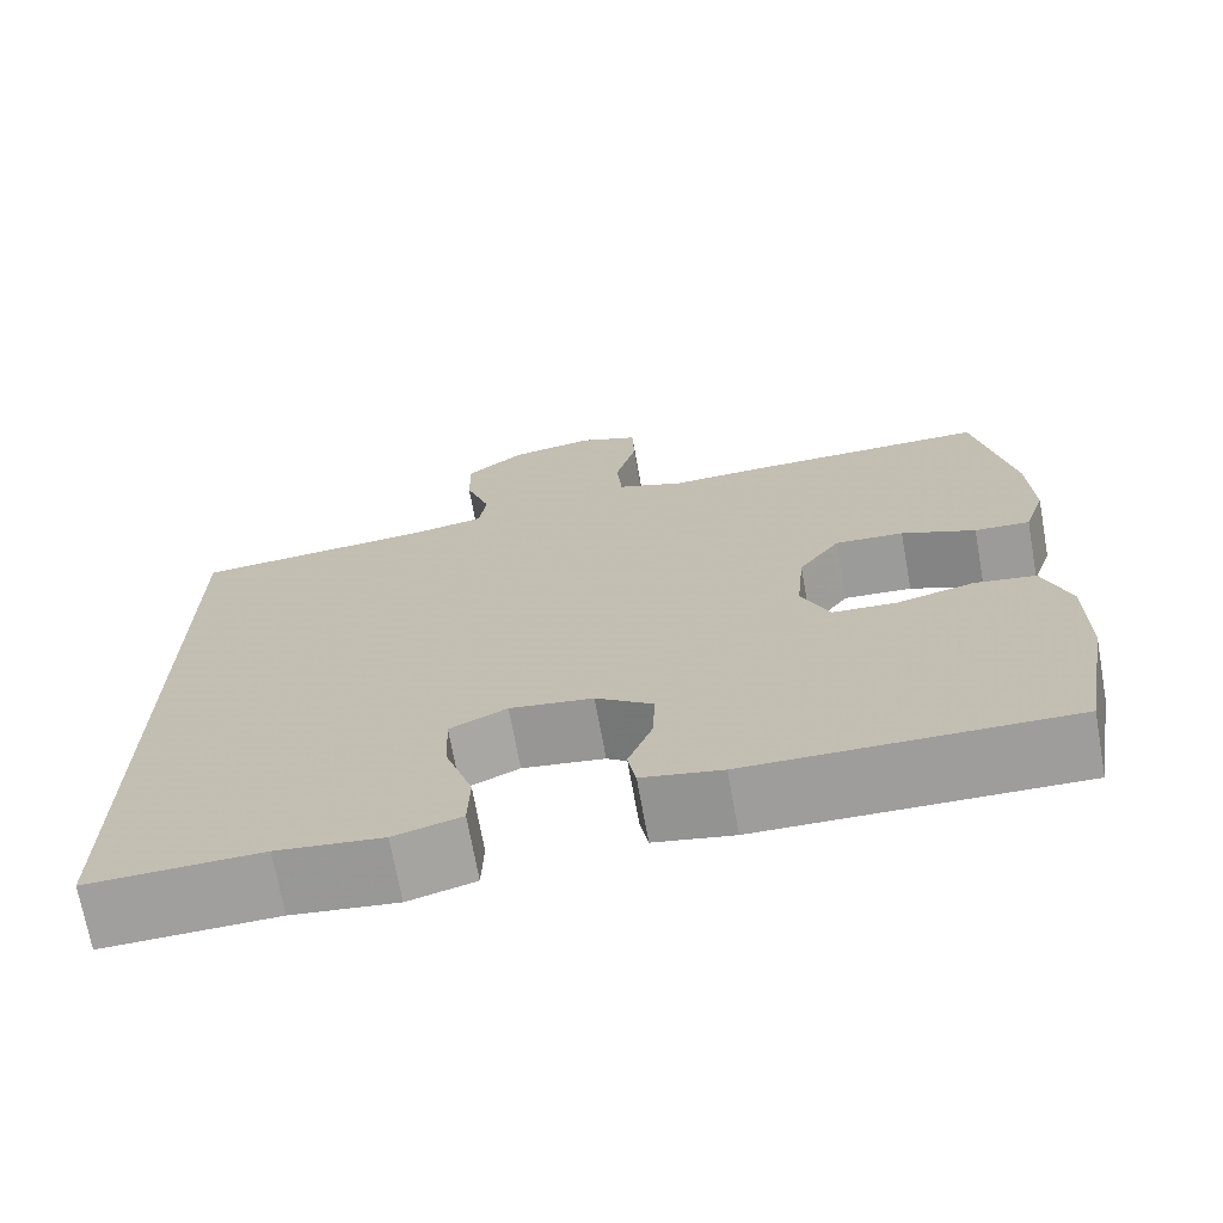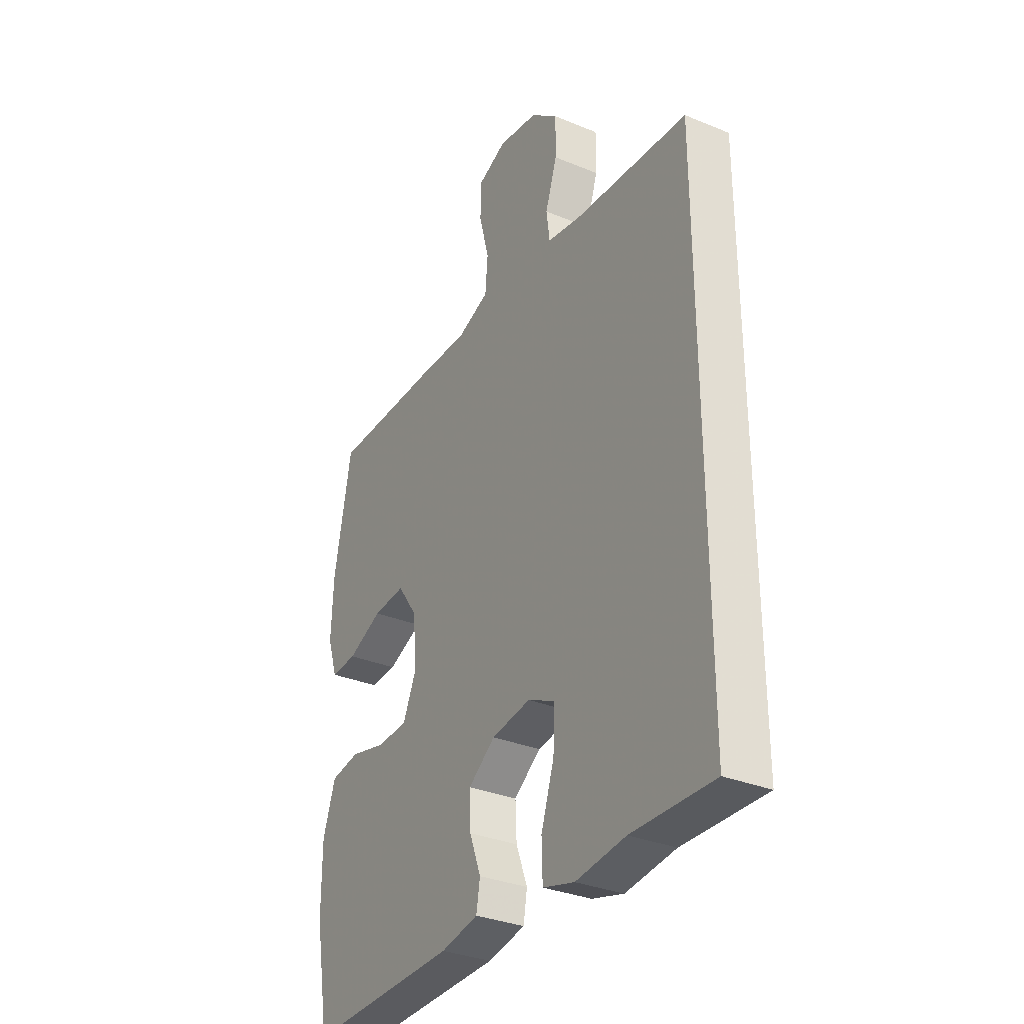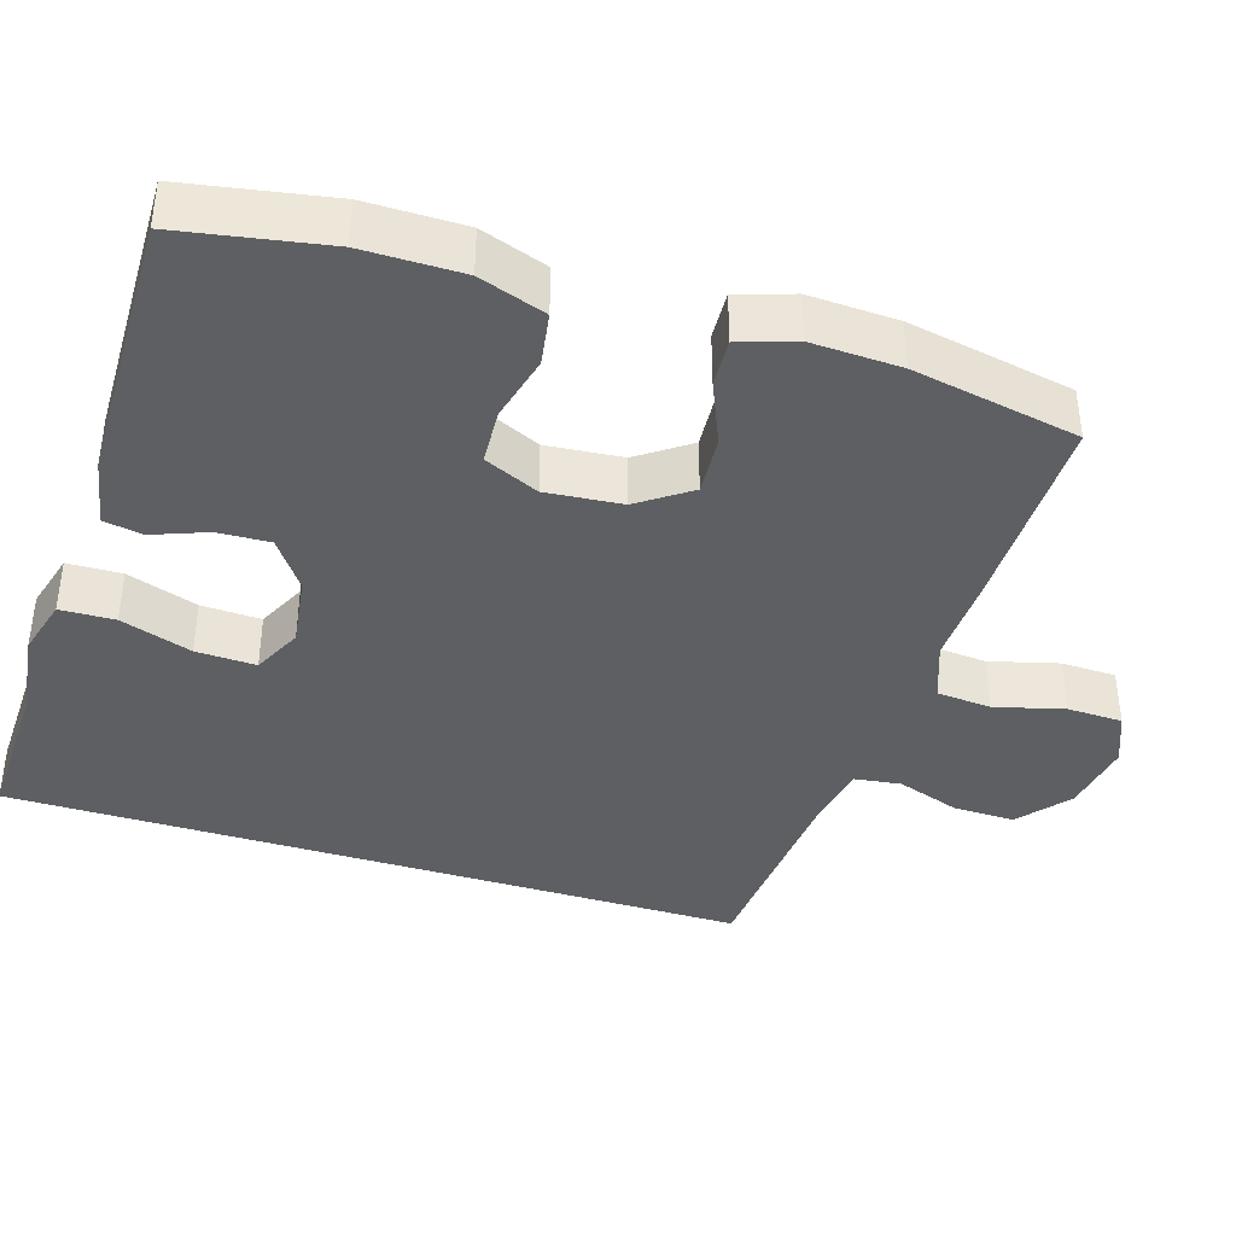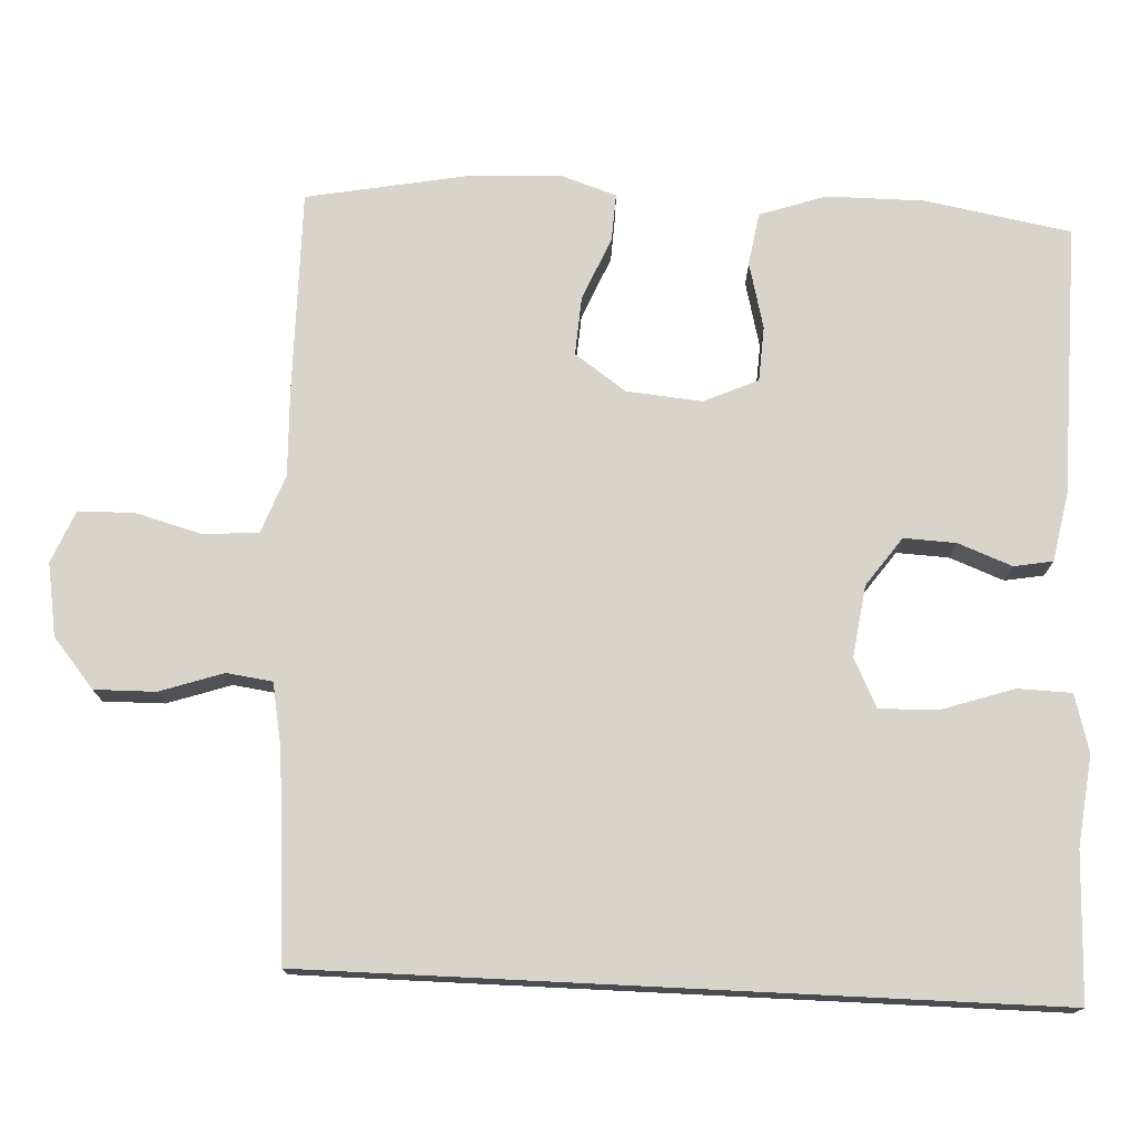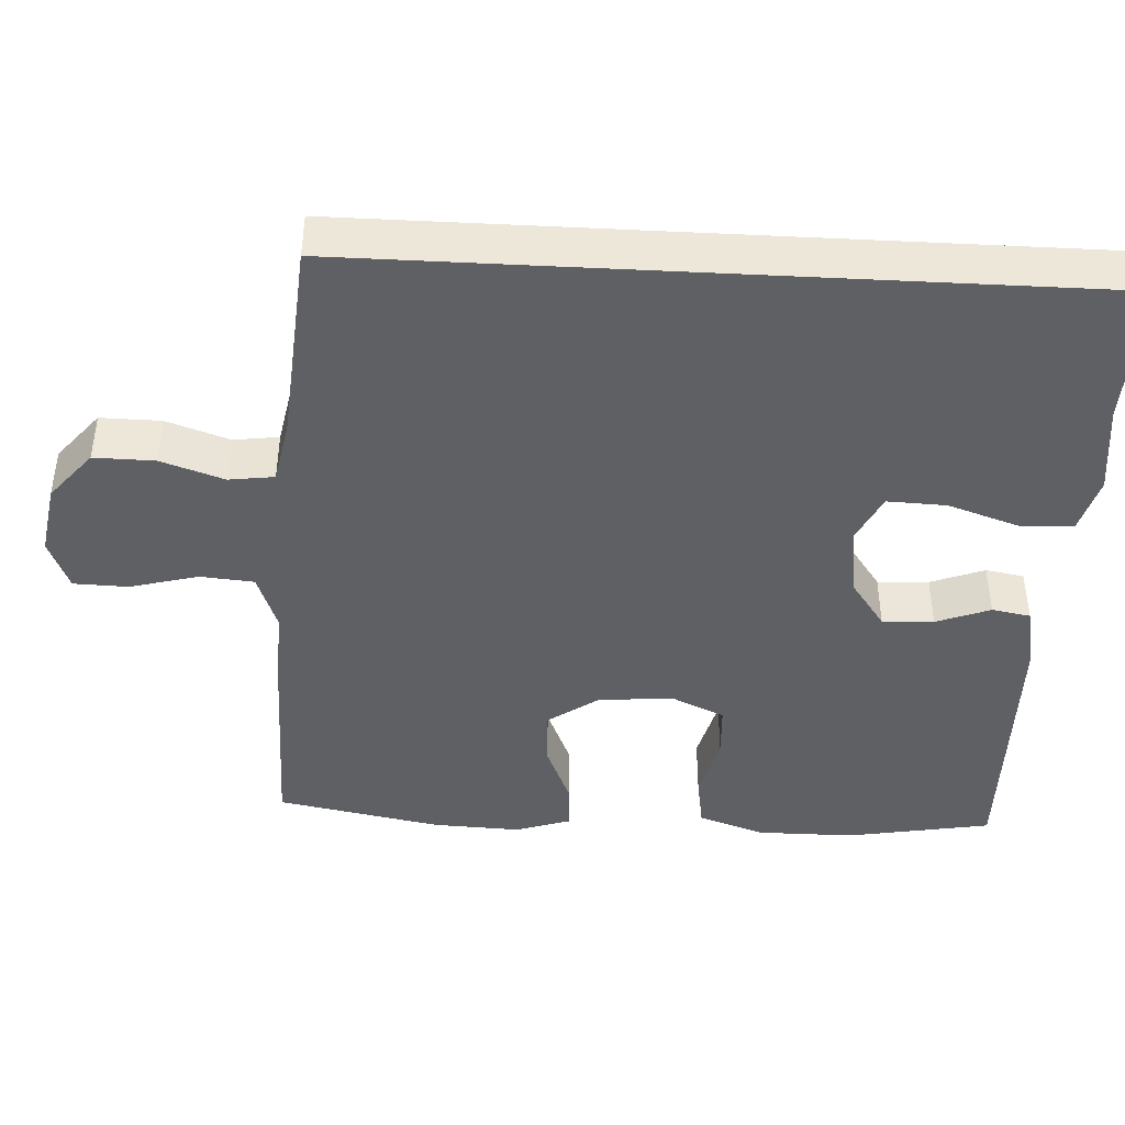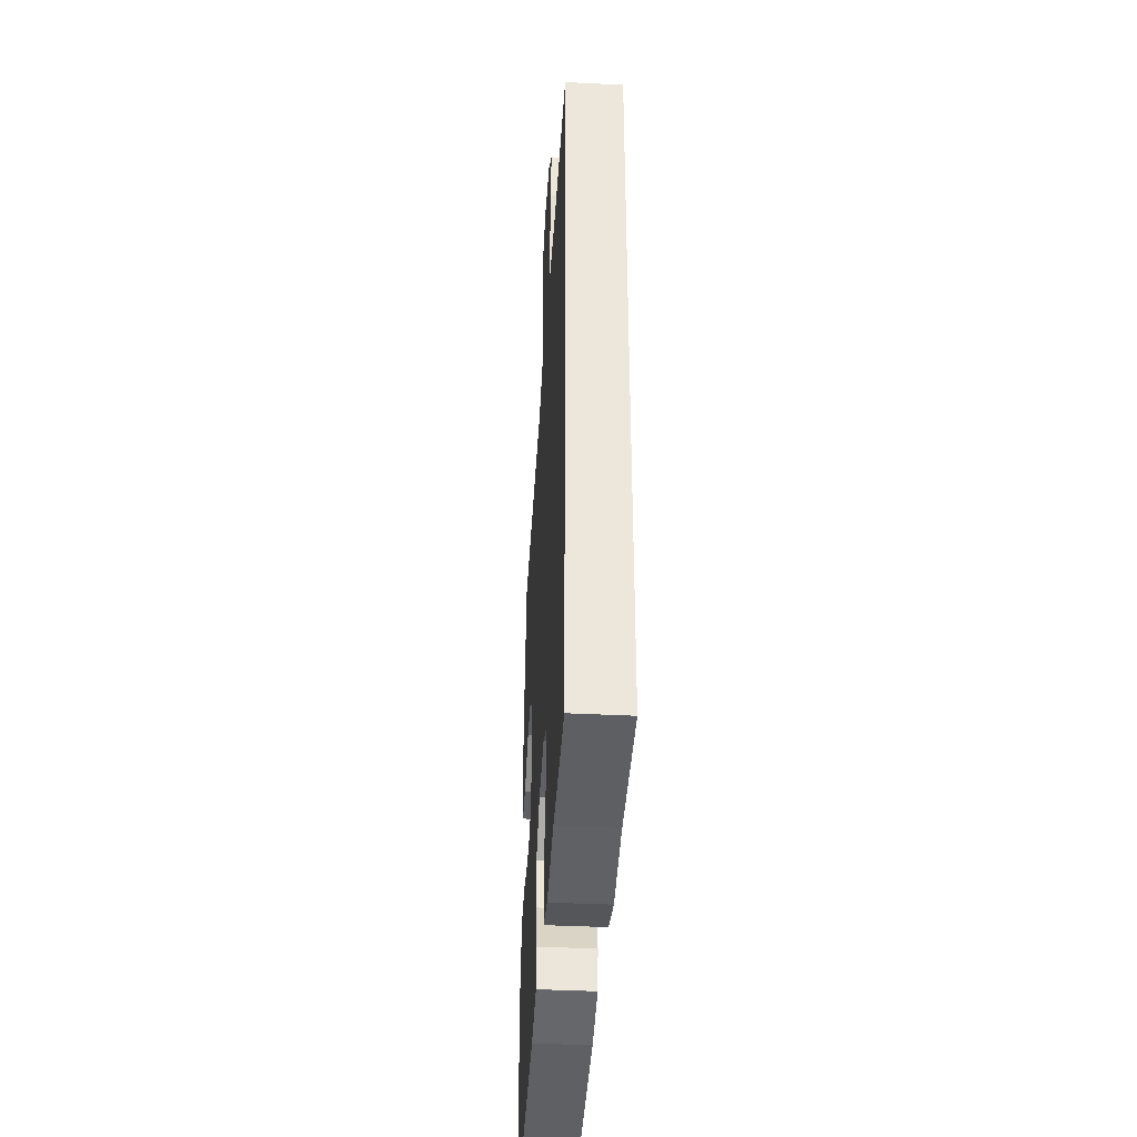
<metadata>
{"format":"obj","ext":"obj","renderer":"f3d","projection":"perspective","resolution":1024,"background":"white","views":[{"elev":-70.8,"azim":-169.8,"up":"+Z"},{"elev":-32.6,"azim":60.3,"up":"+Z"},{"elev":-39.5,"azim":-107.4,"up":"+Y"},{"elev":75.0,"azim":92.8,"up":"+Y"},{"elev":-43.1,"azim":86.9,"up":"+Y"},{"elev":-41.3,"azim":86.6,"up":"+Z"}]}
</metadata>
<code>
v 0.5 0.07 -0.514
v 0.307 0.07 -0.508
v 0.189 0.07 -0.522
v 0.114 0.07 -0.501
v 0.112 0.07 -0.43
v 0.143 0.07 -0.337
v 0.146 0.07 -0.259
v 0.082 0.07 -0.228
v -0.011 0.07 -0.241
v -0.075 0.07 -0.287
v -0.072 0.07 -0.355
v -0.045 0.07 -0.426
v -0.054 0.07 -0.477
v -0.143 0.07 -0.494
v -0.5 0.07 -0.5
v -0.534 0.07 -0.309
v -0.534 0.07 -0.18
v -0.504 0.07 -0.093
v -0.435 0.07 -0.082
v -0.348 0.07 -0.104
v -0.276 0.07 -0.1
v -0.244 0.07 -0.029
v -0.253 0.07 0.07
v -0.3 0.07 0.137
v -0.377 0.07 0.132
v -0.46 0.07 0.097
v -0.522 0.07 0.094
v -0.546 0.07 0.167
v -0.541 0.07 0.283
v -0.5 0.07 0.5
v -0.233 0.07 0.498
v -0.119 0.07 0.494
v -0.043 0.07 0.522
v -0.037 0.07 0.593
v -0.061 0.07 0.683
v -0.059 0.07 0.755
v 0.009 0.07 0.783
v 0.104 0.07 0.767
v 0.169 0.07 0.713
v 0.168 0.07 0.633
v 0.14 0.07 0.55
v 0.148 0.07 0.49
v 0.233 0.07 0.474
v 0.5 0.07 0.452
v 0.5 0 -0.514
v 0.307 0 -0.508
v 0.189 0 -0.522
v 0.114 0 -0.501
v 0.112 0 -0.43
v 0.143 0 -0.337
v 0.146 0 -0.259
v 0.082 0 -0.228
v -0.011 0 -0.241
v -0.075 0 -0.287
v -0.072 0 -0.355
v -0.045 0 -0.426
v -0.054 0 -0.477
v -0.143 0 -0.494
v -0.5 0 -0.5
v -0.534 0 -0.309
v -0.534 0 -0.18
v -0.504 0 -0.093
v -0.435 0 -0.082
v -0.348 0 -0.104
v -0.276 0 -0.1
v -0.244 0 -0.029
v -0.253 0 0.07
v -0.3 0 0.137
v -0.377 0 0.132
v -0.46 0 0.097
v -0.522 0 0.094
v -0.546 0 0.167
v -0.541 0 0.283
v -0.5 0 0.5
v -0.233 0 0.498
v -0.119 0 0.494
v -0.043 0 0.522
v -0.037 0 0.593
v -0.061 0 0.683
v -0.059 0 0.755
v 0.009 0 0.783
v 0.104 0 0.767
v 0.169 0 0.713
v 0.168 0 0.633
v 0.14 0 0.55
v 0.148 0 0.49
v 0.233 0 0.474
v 0.5 0 0.452
f 43 44 1 2
f 42 43 2 3
f 41 42 3
f 38 39 40 41
f 34 35 36 37
f 33 34 37 38
f 29 30 31 32
f 29 32 33
f 28 29 33
f 25 26 27 28
f 24 25 28 33
f 23 24 33
f 22 23 33 38
f 17 18 19 20
f 17 20 21
f 16 17 21
f 15 16 21
f 14 15 21
f 11 12 13 14
f 10 11 14 21
f 9 10 21 22
f 3 4 5 6
f 3 6 7
f 41 3 7
f 38 41 7 8
f 8 9 22 38
f 46 45 88 87
f 47 46 87 86
f 47 86 85
f 85 84 83 82
f 81 80 79 78
f 82 81 78 77
f 76 75 74 73
f 77 76 73
f 77 73 72
f 72 71 70 69
f 77 72 69 68
f 77 68 67
f 82 77 67 66
f 64 63 62 61
f 65 64 61
f 65 61 60
f 65 60 59
f 65 59 58
f 58 57 56 55
f 65 58 55 54
f 66 65 54 53
f 50 49 48 47
f 51 50 47
f 51 47 85
f 52 51 85 82
f 82 66 53 52
f 1 45 46 2
f 2 46 47 3
f 3 47 48 4
f 4 48 49 5
f 5 49 50 6
f 6 50 51 7
f 7 51 52 8
f 8 52 53 9
f 9 53 54 10
f 10 54 55 11
f 11 55 56 12
f 12 56 57 13
f 13 57 58 14
f 14 58 59 15
f 15 59 60 16
f 16 60 61 17
f 17 61 62 18
f 18 62 63 19
f 19 63 64 20
f 20 64 65 21
f 21 65 66 22
f 22 66 67 23
f 23 67 68 24
f 24 68 69 25
f 25 69 70 26
f 26 70 71 27
f 27 71 72 28
f 28 72 73 29
f 29 73 74 30
f 30 74 75 31
f 31 75 76 32
f 32 76 77 33
f 33 77 78 34
f 34 78 79 35
f 35 79 80 36
f 36 80 81 37
f 37 81 82 38
f 38 82 83 39
f 39 83 84 40
f 40 84 85 41
f 41 85 86 42
f 42 86 87 43
f 43 87 88 44
f 44 88 45 1

</code>
